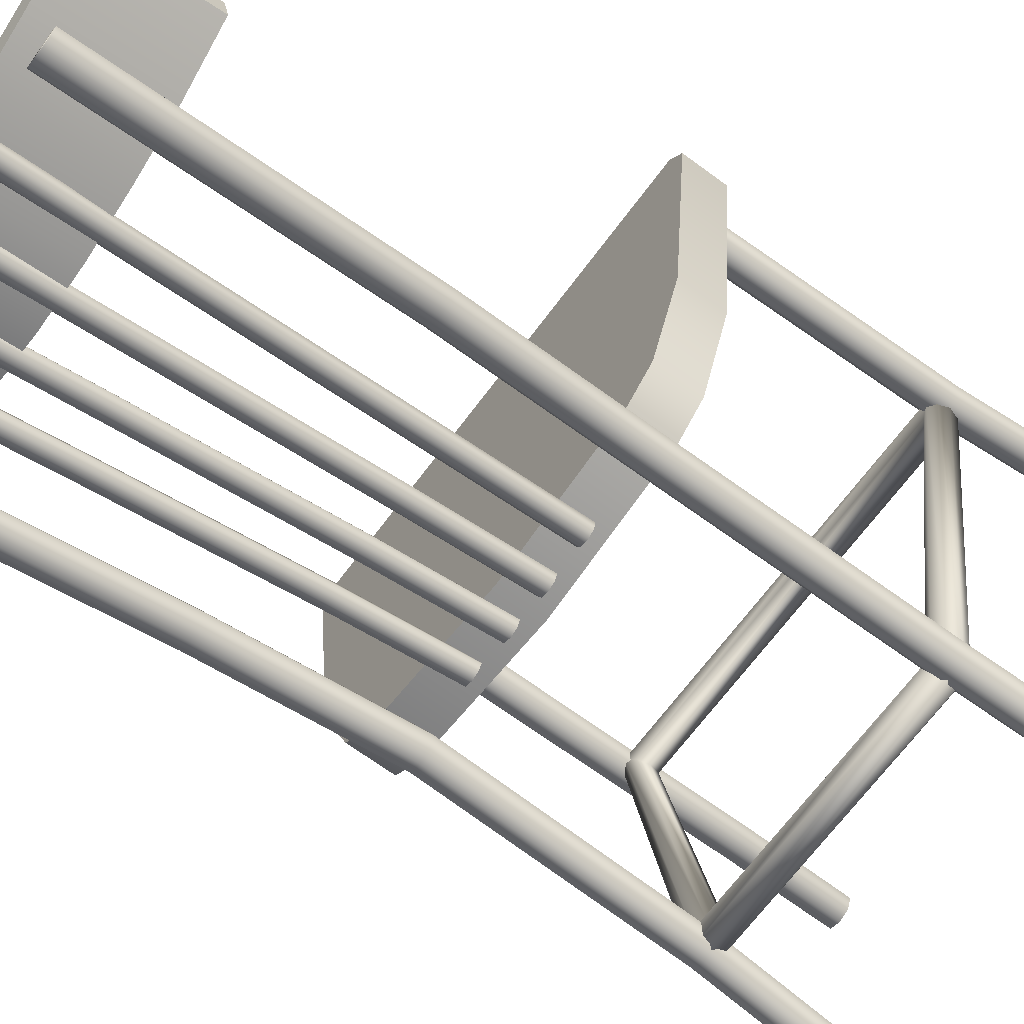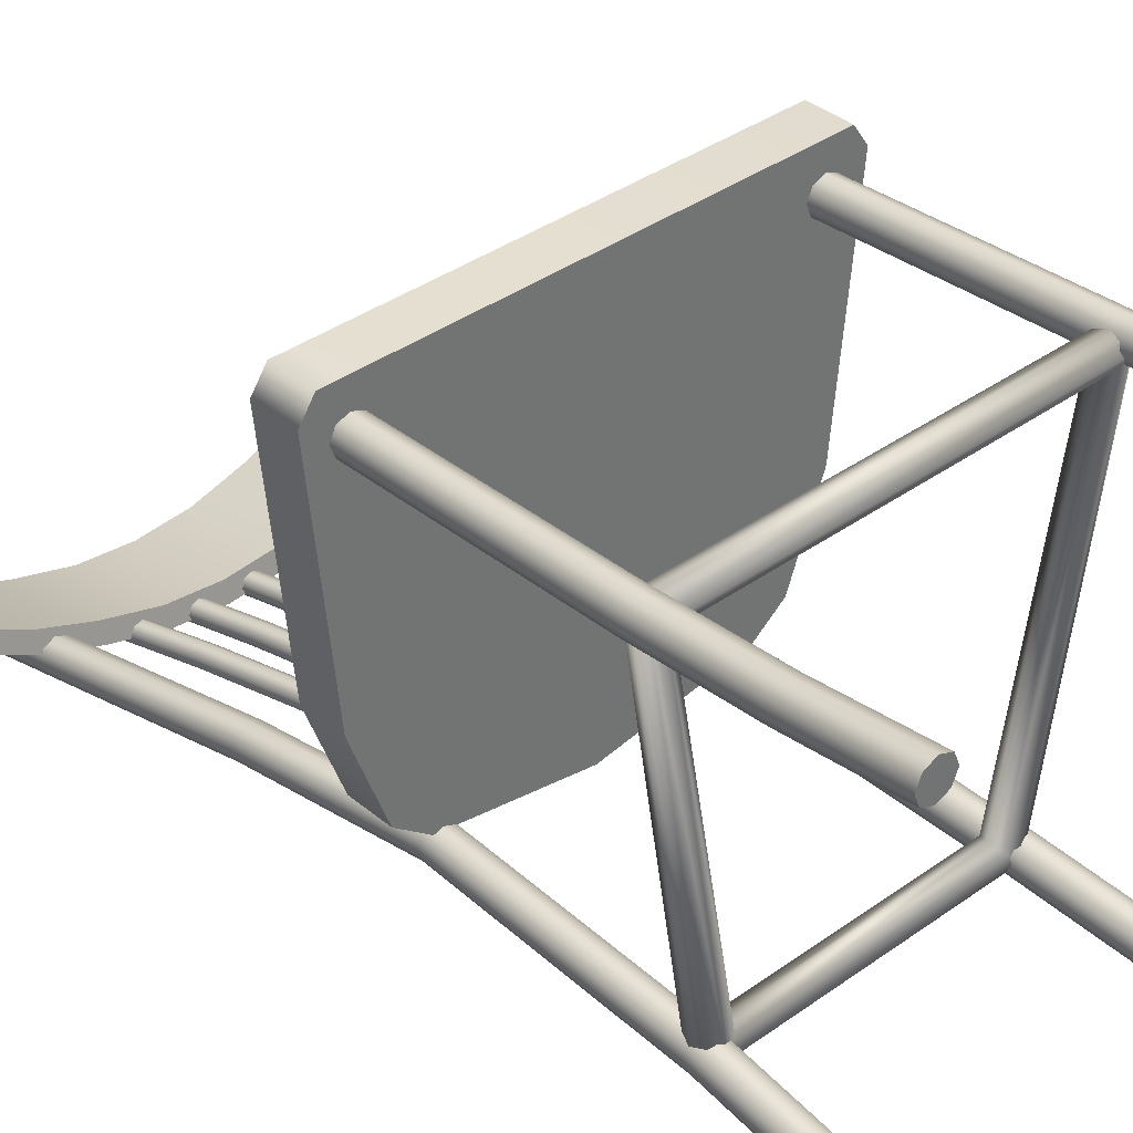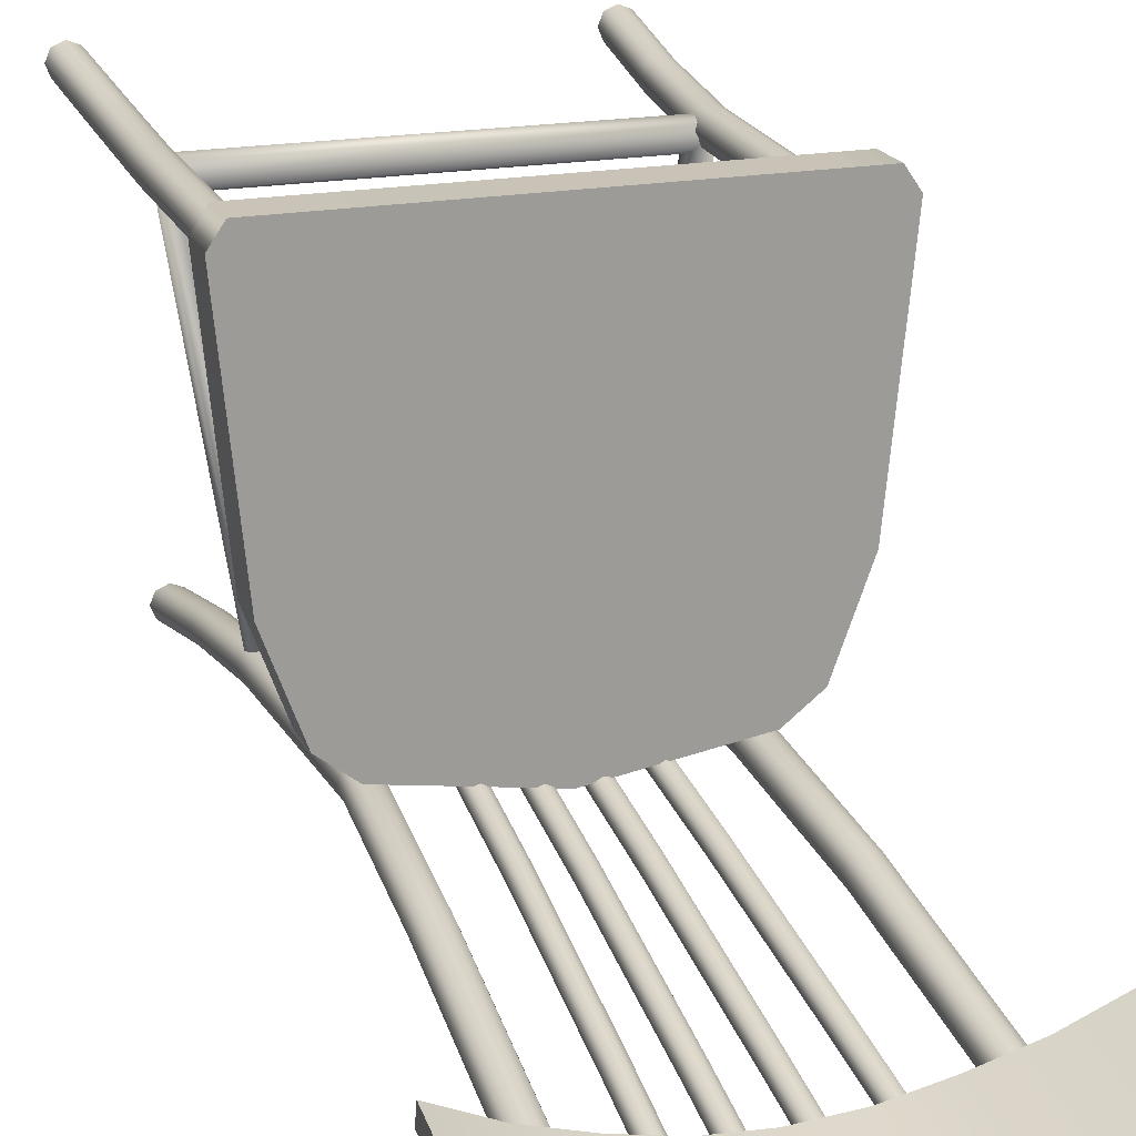
<metadata>
{"format":"obj","ext":"obj","renderer":"f3d","projection":"perspective","resolution":1024,"background":"white","views":[{"elev":-67.4,"azim":-126.5,"up":"+Z"},{"elev":36.7,"azim":-42.9,"up":"+Z"},{"elev":19.4,"azim":160.9,"up":"+Z"}]}
</metadata>
<code>
g default
v -31.78 67.19 31.16
v 31.78 67.19 31.16
v -31.78 73.41 31.16
v 31.78 73.41 31.16
v -20.67 73.41 -23.12
v 20.67 73.41 -23.12
v -20.67 67.19 -23.12
v 20.67 67.19 -23.12
v 25.47 73.41 -19.4
v -25.47 73.41 -19.4
v -25.47 67.19 -19.4
v 25.47 67.19 -19.4
v -30.4 73.41 -6.05
v -30.4 67.19 -6.05
v 30.4 67.19 -6.05
v 30.4 73.41 -6.05
v 33.82 73.41 28.17
v -33.82 73.41 28.17
v -33.82 67.19 28.17
v 33.82 67.19 28.17
v -0 73.41 -26.4
v -0 67.19 -26.4
v 0 67.19 -19.4
v 0 67.19 -6.05
v 0 67.19 28.17
v -0 67.19 31.16
v -0 73.41 31.16
v 0 73.41 28.17
v 0 73.41 -6.05
v 0 73.41 -19.4
v -21.63 67.19 -19.4
v -25.82 67.19 -6.05
v -28.72 67.19 28.17
v -26.98 67.19 31.16
v -26.98 73.41 31.16
v -28.72 73.41 28.17
v -25.82 73.41 -6.05
v -21.63 73.41 -19.4
v -17.56 73.41 -23.62
v -17.56 67.19 -23.62
v -28.81 -8e-06 28.81
v -30.48 -8e-06 28.12
v -32.15 -8e-06 28.81
v -32.84 -8e-06 30.48
v -32.15 -8e-06 32.15
v -30.48 -8e-06 32.84
v -28.81 -8e-06 32.15
v -28.12 -8e-06 30.48
v -26.58 68.29 23.46
v -28.25 68.29 22.77
v -29.91 68.29 23.46
v -30.6 68.29 25.12
v -29.91 68.29 26.79
v -28.25 68.29 27.48
v -26.58 68.29 26.79
v -25.89 68.29 25.12
v -30.48 -8e-06 30.48
v -28.25 68.29 25.12
v -27.89 15.78 29.65
v -29.56 15.78 30.34
v -31.23 15.78 29.65
v -31.92 15.78 27.98
v -31.23 15.78 26.31
v -29.56 15.78 25.62
v -27.89 15.78 26.31
v -27.2 15.78 27.98
v -28.77 32.55 28.66
v -30.44 32.55 27.97
v -31.13 32.55 26.3
v -30.44 32.55 24.63
v -28.77 32.55 23.94
v -27.11 32.55 24.63
v -26.42 32.55 26.3
v -27.11 32.55 27.97
v -19.95 1e-05 -28.81
v -21.61 1e-05 -28.12
v -23.27 1e-05 -28.81
v -23.96 1e-05 -30.48
v -23.27 1e-05 -32.15
v -21.61 1e-05 -32.84
v -19.95 1e-05 -32.15
v -19.26 1e-05 -30.48
v -17.73 68.29 -23.46
v -19.39 68.29 -22.77
v -21.05 68.29 -23.46
v -21.73 68.29 -25.12
v -21.05 68.29 -26.79
v -19.39 68.29 -27.48
v -17.73 68.29 -26.79
v -17.04 68.29 -25.12
v -21.61 1e-05 -30.48
v -19.04 15.78 -29.65
v -20.7 15.78 -30.34
v -22.36 15.78 -29.65
v -23.04 15.78 -27.98
v -22.36 15.78 -26.31
v -20.7 15.78 -25.62
v -19.04 15.78 -26.31
v -18.35 15.78 -27.98
v -19.91 32.55 -28.66
v -21.57 32.55 -27.97
v -22.26 32.55 -26.3
v -21.57 32.55 -24.63
v -19.91 32.55 -23.94
v -18.25 32.55 -24.63
v -17.56 32.55 -26.3
v -18.25 32.55 -27.97
v -20.1 138.3 -36.18
v -21.76 138.3 -35.49
v -21.76 138.3 -37.85
v -23.42 138.3 -36.18
v -24.1 138.3 -37.85
v -23.42 138.3 -39.52
v -21.76 138.3 -40.21
v -20.1 138.3 -39.52
v -19.41 138.3 -37.85
v -22.03 94.73 -27.01
v -20.37 94.73 -26.32
v -18.71 94.73 -27.01
v -18.02 94.73 -28.68
v -18.71 94.73 -30.35
v -20.37 94.73 -31.04
v -22.03 94.73 -30.35
v -22.71 94.73 -28.68
v 20.04 1e-05 -28.81
v 21.7 1e-05 -28.12
v 23.37 1e-05 -28.81
v 24.06 1e-05 -30.48
v 23.37 1e-05 -32.15
v 21.7 1e-05 -32.84
v 20.04 1e-05 -32.15
v 19.35 1e-05 -30.48
v 17.8 68.29 -23.46
v 19.47 68.29 -22.77
v 21.13 68.29 -23.46
v 21.82 68.29 -25.12
v 21.13 68.29 -26.79
v 19.47 68.29 -27.48
v 17.8 68.29 -26.79
v 17.11 68.29 -25.12
v 21.7 1e-05 -30.48
v 19.12 15.78 -29.65
v 20.78 15.78 -30.34
v 22.45 15.78 -29.65
v 23.14 15.78 -27.98
v 22.45 15.78 -26.31
v 20.78 15.78 -25.62
v 19.12 15.78 -26.31
v 18.43 15.78 -27.98
v 19.99 32.55 -28.66
v 21.66 32.55 -27.97
v 22.35 32.55 -26.3
v 21.66 32.55 -24.63
v 19.99 32.55 -23.94
v 18.33 32.55 -24.63
v 17.64 32.55 -26.3
v 18.33 32.55 -27.97
v 20.18 138.3 -36.18
v 21.85 138.3 -35.49
v 21.85 138.3 -37.85
v 23.51 138.3 -36.18
v 24.2 138.3 -37.85
v 23.51 138.3 -39.52
v 21.85 138.3 -40.21
v 20.18 138.3 -39.52
v 19.49 138.3 -37.85
v 22.12 94.73 -27.01
v 20.45 94.73 -26.32
v 18.79 94.73 -27.01
v 18.1 94.73 -28.68
v 18.79 94.73 -30.35
v 20.45 94.73 -31.04
v 22.12 94.73 -30.35
v 22.81 94.73 -28.68
v -17.11 32.55 -24.04
v -25.73 32.55 23.59
v 25.59 32.55 23.65
v 16.91 32.55 -24.06
v -17.7 34.06 -24.64
v -26.32 34.06 24.19
v 26.18 34.06 24.25
v 17.5 34.06 -24.66
v -19.13 34.68 -26.08
v -27.74 34.68 25.63
v 27.6 34.68 25.69
v 18.92 34.68 -26.1
v -20.54 34.06 -27.53
v -29.15 34.06 27.08
v 29.02 34.06 27.14
v 20.33 34.06 -27.55
v -21.11 32.55 -28.14
v -29.72 32.55 27.68
v 29.58 32.55 27.74
v 20.9 32.55 -28.15
v -20.48 31.04 -27.56
v -29.09 31.04 27.1
v 28.96 31.04 27.16
v 20.27 31.04 -27.57
v -19.02 30.42 -26.13
v -27.63 30.42 25.68
v 27.49 30.42 25.74
v 18.8 30.42 -26.15
v -17.55 31.04 -24.71
v -26.16 31.04 24.25
v 26.03 31.04 24.32
v 17.34 31.04 -24.73
v -7.933 69.29 -24.61
v -8.906 69.29 -24
v -10.02 69.29 -24.27
v -10.63 69.29 -25.24
v -10.37 69.29 -26.36
v -9.399 69.29 -26.97
v -8.282 69.29 -26.71
v -7.675 69.29 -25.73
v -7.94 69.29 -24.61
v -8.912 69.29 -24
v -10.03 69.29 -24.26
v -10.64 69.29 -25.24
v -10.38 69.29 -26.36
v -9.406 69.29 -26.97
v -8.289 69.29 -26.71
v -7.682 69.29 -25.73
v -9.152 69.29 -25.49
v -9.378 114 -33.7
v -10.35 114 -33.09
v -11.47 114 -33.36
v -12.07 114 -34.33
v -11.82 114 -35.45
v -10.84 114 -36.06
v -9.727 114 -35.8
v -9.12 114 -34.82
v -10.42 86.16 -27.24
v -9.307 86.16 -26.98
v -8.334 86.16 -27.58
v -8.076 86.16 -28.7
v -8.683 86.16 -29.68
v -9.8 86.16 -29.94
v -10.77 86.16 -29.33
v -11.03 86.16 -28.21
v -10.53 138 -39.64
v -11.5 138 -39.03
v -11.79 138 -39.74
v -12.62 138 -39.29
v -13.23 138 -40.27
v -12.97 138 -41.39
v -12 138 -42
v -10.88 138 -41.74
v -10.27 138 -40.76
v 10.27 69.3 -24.2
v 9.172 69.3 -23.88
v 8.166 69.3 -24.43
v 7.842 69.3 -25.53
v 8.391 69.3 -26.54
v 9.491 69.3 -26.87
v 10.5 69.3 -26.32
v 10.82 69.3 -25.21
v 10.27 69.3 -24.2
v 9.165 69.3 -23.88
v 8.159 69.3 -24.43
v 7.836 69.3 -25.53
v 8.385 69.3 -26.54
v 9.484 69.3 -26.87
v 10.49 69.3 -26.32
v 10.81 69.3 -25.21
v 9.331 69.3 -25.37
v 11.31 114 -33.35
v 10.21 114 -33.02
v 9.208 114 -33.57
v 8.884 114 -34.68
v 9.433 114 -35.69
v 10.53 114 -36.01
v 11.54 114 -35.46
v 11.86 114 -34.36
v 8.575 86.17 -27.4
v 9.581 86.17 -26.85
v 10.68 86.17 -27.17
v 11.23 86.17 -28.18
v 10.91 86.17 -29.29
v 9.9 86.17 -29.84
v 8.801 86.17 -29.51
v 8.252 86.17 -28.5
v 11.79 138 -39.38
v 10.69 138 -39.05
v 10.61 138 -39.81
v 9.687 138 -39.6
v 9.363 138 -40.7
v 9.912 138 -41.72
v 11.01 138 -42.04
v 12.02 138 -41.49
v 12.34 138 -40.39
v 4.037 69.3 -25.18
v 2.961 69.3 -24.78
v 1.92 69.3 -25.27
v 1.525 69.3 -26.35
v 2.006 69.3 -27.39
v 3.082 69.3 -27.79
v 4.123 69.3 -27.31
v 4.518 69.3 -26.23
v 4.03 69.3 -25.18
v 2.954 69.3 -24.78
v 1.914 69.3 -25.27
v 1.518 69.3 -26.35
v 2 69.3 -27.39
v 3.076 69.3 -27.79
v 4.116 69.3 -27.31
v 4.511 69.3 -26.23
v 3.021 69.3 -26.29
v 4.475 114 -34.37
v 3.399 114 -33.98
v 2.358 114 -34.46
v 1.963 114 -35.54
v 2.444 114 -36.58
v 3.52 114 -36.98
v 4.561 114 -36.5
v 4.956 114 -35.42
v 2.133 86.17 -28.26
v 3.174 86.17 -27.77
v 4.25 86.17 -28.17
v 4.731 86.17 -29.22
v 4.336 86.17 -30.3
v 3.295 86.17 -30.78
v 2.219 86.17 -30.38
v 1.738 86.17 -29.34
v 4.555 138 -40.42
v 3.48 138 -40.02
v 3.347 138 -40.77
v 2.439 138 -40.51
v 2.044 138 -41.59
v 2.525 138 -42.63
v 3.601 138 -43.03
v 4.641 138 -42.55
v 5.037 138 -41.47
v 30.48 -8e-06 28.12
v 28.81 -8e-06 28.81
v 28.12 -8e-06 30.48
v 28.81 -8e-06 32.15
v 30.48 -8e-06 32.84
v 32.15 -8e-06 32.15
v 32.84 -8e-06 30.48
v 32.15 -8e-06 28.81
v 28.27 68.29 22.76
v 26.61 68.29 23.45
v 25.91 68.29 25.11
v 26.61 68.29 26.78
v 28.27 68.29 27.47
v 29.94 68.29 26.78
v 30.63 68.29 25.11
v 29.94 68.29 23.45
v 30.48 -8e-06 30.48
v 28.27 68.29 25.11
v 31.72 15.78 28.06
v 31.03 15.78 29.73
v 29.36 15.78 30.42
v 27.69 15.78 29.73
v 27 15.78 28.06
v 27.69 15.78 26.4
v 29.36 15.78 25.7
v 31.03 15.78 26.4
v 30.4 32.55 27.98
v 28.73 32.55 28.67
v 27.06 32.55 27.98
v 26.37 32.55 26.32
v 27.06 32.55 24.65
v 28.73 32.55 23.96
v 30.4 32.55 24.65
v 31.09 32.55 26.32
v -1.866 69.3 -25.29
v -2.897 69.3 -24.78
v -3.98 69.3 -25.16
v -4.48 69.3 -26.2
v -4.105 69.3 -27.29
v -3.074 69.3 -27.79
v -1.991 69.3 -27.41
v -1.49 69.3 -26.37
v -1.872 69.3 -25.29
v -2.903 69.3 -24.78
v -3.986 69.3 -25.16
v -4.487 69.3 -26.2
v -4.112 69.3 -27.28
v -3.08 69.3 -27.79
v -1.997 69.3 -27.41
v -1.497 69.3 -26.37
v -2.985 69.3 -26.29
v -2.341 114 -34.48
v -3.372 114 -33.98
v -4.456 114 -34.35
v -4.956 114 -35.39
v -4.581 114 -36.48
v -3.55 114 -36.98
v -2.466 114 -36.6
v -1.966 114 -35.57
v -4.064 86.17 -28.16
v -2.981 86.17 -27.78
v -1.95 86.17 -28.28
v -1.575 86.17 -29.37
v -2.075 86.17 -30.41
v -3.158 86.17 -30.78
v -4.19 86.17 -30.28
v -4.565 86.17 -29.19
v -2.861 138 -40.5
v -3.892 138 -40
v -4.098 138 -40.73
v -4.975 138 -40.38
v -5.475 138 -41.41
v -5.1 138 -42.5
v -4.069 138 -43
v -2.986 138 -42.63
v -2.485 138 -41.59
v -31.79 127 -27.08
v 31.79 127 -27.08
v -31.79 142.8 -30.45
v 31.79 142.8 -30.45
v -31.79 142.1 -33.32
v 31.79 142.1 -33.32
v -31.79 126.3 -29.96
v 31.79 126.3 -29.96
v 23.84 141.3 -37.21
v 23.84 125.4 -33.85
v 23.84 126.1 -30.97
v 23.84 141.9 -34.33
v 15.89 140.7 -39.8
v 15.89 124.8 -36.44
v 15.89 125.5 -33.56
v 15.89 141.3 -36.92
v 7.946 140.2 -41.7
v 7.946 124.4 -38.34
v 7.946 125.1 -35.46
v 7.946 140.9 -38.82
v 0 140.1 -42.31
v 0 124.3 -38.94
v 0 124.9 -36.06
v 0 140.8 -39.43
v -7.946 140.2 -41.7
v -7.946 124.4 -38.34
v -7.946 125.1 -35.46
v -7.946 140.9 -38.82
v -15.89 140.7 -39.8
v -15.89 124.8 -36.44
v -15.89 125.5 -33.56
v -15.89 141.3 -36.92
v -23.84 141.3 -37.21
v -23.84 125.4 -33.85
v -23.84 126.1 -30.97
v -23.84 141.9 -34.33
g Chair4
f 1 34 35 3
f 3 35 36 18
f 5 39 40 7
f 19 33 34 1
f 2 20 17 4
f 19 1 3 18
f 10 38 39 5
f 7 11 10 5
f 7 40 31 11
f 9 12 8 6
f 11 14 13 10
f 11 31 32 14
f 16 15 12 9
f 13 37 38 10
f 18 36 37 13
f 14 19 18 13
f 14 32 33 19
f 17 20 15 16
f 21 6 8 22
f 23 22 8 12
f 24 23 12 15
f 25 24 15 20
f 26 25 20 2
f 27 26 2 4
f 28 27 4 17
f 29 28 17 16
f 30 29 16 9
f 21 30 9 6
f 31 23 24 32
f 33 32 24 25
f 34 33 25 26
f 35 34 26 27
f 36 35 27 28
f 37 36 28 29
f 38 37 29 30
f 39 38 30 21
f 40 39 21 22
f 31 40 22 23
f 41 42 64 65
f 42 43 63 64
f 43 44 62 63
f 44 45 61 62
f 45 46 60 61
f 46 47 59 60
f 47 48 66 59
f 48 41 65 66
f 42 41 57
f 43 42 57
f 44 43 57
f 45 44 57
f 46 45 57
f 47 46 57
f 48 47 57
f 41 48 57
f 49 50 58
f 50 51 58
f 51 52 58
f 52 53 58
f 53 54 58
f 54 55 58
f 55 56 58
f 56 49 58
f 60 59 74 67
f 61 60 67 68
f 62 61 68 69
f 63 62 69 70
f 64 63 70 71
f 65 64 71 72
f 66 65 72 73
f 59 66 73 74
f 68 67 54 53
f 69 68 53 52
f 70 69 52 51
f 71 70 51 50
f 72 71 50 49
f 73 72 49 56
f 74 73 56 55
f 67 74 55 54
f 75 98 97 76
f 76 97 96 77
f 77 96 95 78
f 78 95 94 79
f 79 94 93 80
f 80 93 92 81
f 81 92 99 82
f 82 99 98 75
f 76 91 75
f 77 91 76
f 78 91 77
f 79 91 78
f 80 91 79
f 81 91 80
f 82 91 81
f 75 91 82
f 108 110 109
f 109 110 111
f 111 110 112
f 112 110 113
f 113 110 114
f 114 110 115
f 115 110 116
f 116 110 108
f 93 100 107 92
f 94 101 100 93
f 95 102 101 94
f 96 103 102 95
f 97 104 103 96
f 98 105 104 97
f 99 106 105 98
f 92 107 106 99
f 101 87 88 100
f 102 86 87 101
f 103 85 86 102
f 104 84 85 103
f 105 83 84 104
f 106 90 83 105
f 107 89 90 106
f 100 88 89 107
f 83 119 118 84
f 84 118 117 85
f 85 117 124 86
f 86 124 123 87
f 87 123 122 88
f 88 122 121 89
f 89 121 120 90
f 90 120 119 83
f 118 109 111 117
f 119 108 109 118
f 120 116 108 119
f 121 115 116 120
f 122 114 115 121
f 123 113 114 122
f 124 112 113 123
f 117 111 112 124
f 125 126 147 148
f 126 127 146 147
f 127 128 145 146
f 128 129 144 145
f 129 130 143 144
f 130 131 142 143
f 131 132 149 142
f 132 125 148 149
f 126 125 141
f 127 126 141
f 128 127 141
f 129 128 141
f 130 129 141
f 131 130 141
f 132 131 141
f 125 132 141
f 158 159 160
f 159 161 160
f 161 162 160
f 162 163 160
f 163 164 160
f 164 165 160
f 165 166 160
f 166 158 160
f 143 142 157 150
f 144 143 150 151
f 145 144 151 152
f 146 145 152 153
f 147 146 153 154
f 148 147 154 155
f 149 148 155 156
f 142 149 156 157
f 151 150 138 137
f 152 151 137 136
f 153 152 136 135
f 154 153 135 134
f 155 154 134 133
f 156 155 133 140
f 157 156 140 139
f 150 157 139 138
f 133 134 168 169
f 134 135 167 168
f 135 136 174 167
f 136 137 173 174
f 137 138 172 173
f 138 139 171 172
f 139 140 170 171
f 140 133 169 170
f 168 167 161 159
f 169 168 159 158
f 170 169 158 166
f 171 170 166 165
f 172 171 165 164
f 173 172 164 163
f 174 173 163 162
f 167 174 162 161
f 176 175 179 180
f 177 176 180 181
f 178 177 181 182
f 175 178 182 179
f 180 179 183 184
f 181 180 184 185
f 182 181 185 186
f 179 182 186 183
f 184 183 187 188
f 185 184 188 189
f 186 185 189 190
f 183 186 190 187
f 188 187 191 192
f 189 188 192 193
f 190 189 193 194
f 187 190 194 191
f 192 191 195 196
f 193 192 196 197
f 194 193 197 198
f 191 194 198 195
f 196 195 199 200
f 197 196 200 201
f 198 197 201 202
f 195 198 202 199
f 200 199 203 204
f 201 200 204 205
f 202 201 205 206
f 199 202 206 203
f 204 203 175 176
f 205 204 176 177
f 206 205 177 178
f 203 206 178 175
f 208 223 207
f 209 223 208
f 210 223 209
f 211 223 210
f 212 223 211
f 213 223 212
f 214 223 213
f 207 223 214
f 240 242 241
f 241 242 243
f 243 242 244
f 244 242 245
f 245 242 246
f 246 242 247
f 247 242 248
f 248 242 240
f 215 234 233 216
f 216 233 232 217
f 217 232 239 218
f 218 239 238 219
f 219 238 237 220
f 220 237 236 221
f 221 236 235 222
f 222 235 234 215
f 233 225 226 232
f 234 224 225 233
f 235 231 224 234
f 236 230 231 235
f 237 229 230 236
f 238 228 229 237
f 239 227 228 238
f 232 226 227 239
f 224 240 241 225
f 225 241 243 226
f 226 243 244 227
f 227 244 245 228
f 228 245 246 229
f 229 246 247 230
f 230 247 248 231
f 231 248 240 224
f 250 265 249
f 251 265 250
f 252 265 251
f 253 265 252
f 254 265 253
f 255 265 254
f 256 265 255
f 249 265 256
f 282 284 283
f 283 284 285
f 285 284 286
f 286 284 287
f 287 284 288
f 288 284 289
f 289 284 290
f 290 284 282
f 257 276 275 258
f 258 275 274 259
f 259 274 281 260
f 260 281 280 261
f 261 280 279 262
f 262 279 278 263
f 263 278 277 264
f 264 277 276 257
f 275 267 268 274
f 276 266 267 275
f 277 273 266 276
f 278 272 273 277
f 279 271 272 278
f 280 270 271 279
f 281 269 270 280
f 274 268 269 281
f 266 282 283 267
f 267 283 285 268
f 268 285 286 269
f 269 286 287 270
f 270 287 288 271
f 271 288 289 272
f 272 289 290 273
f 273 290 282 266
f 292 307 291
f 293 307 292
f 294 307 293
f 295 307 294
f 296 307 295
f 297 307 296
f 298 307 297
f 291 307 298
f 324 326 325
f 325 326 327
f 327 326 328
f 328 326 329
f 329 326 330
f 330 326 331
f 331 326 332
f 332 326 324
f 299 318 317 300
f 300 317 316 301
f 301 316 323 302
f 302 323 322 303
f 303 322 321 304
f 304 321 320 305
f 305 320 319 306
f 306 319 318 299
f 317 309 310 316
f 318 308 309 317
f 319 315 308 318
f 320 314 315 319
f 321 313 314 320
f 322 312 313 321
f 323 311 312 322
f 316 310 311 323
f 308 324 325 309
f 309 325 327 310
f 310 327 328 311
f 311 328 329 312
f 312 329 330 313
f 313 330 331 314
f 314 331 332 315
f 315 332 324 308
f 333 334 356 357
f 334 335 355 356
f 335 336 354 355
f 336 337 353 354
f 337 338 352 353
f 338 339 351 352
f 339 340 358 351
f 340 333 357 358
f 334 333 349
f 335 334 349
f 336 335 349
f 337 336 349
f 338 337 349
f 339 338 349
f 340 339 349
f 333 340 349
f 341 342 350
f 342 343 350
f 343 344 350
f 344 345 350
f 345 346 350
f 346 347 350
f 347 348 350
f 348 341 350
f 352 351 366 359
f 353 352 359 360
f 354 353 360 361
f 355 354 361 362
f 356 355 362 363
f 357 356 363 364
f 358 357 364 365
f 351 358 365 366
f 360 359 346 345
f 361 360 345 344
f 362 361 344 343
f 363 362 343 342
f 364 363 342 341
f 365 364 341 348
f 366 365 348 347
f 359 366 347 346
f 368 383 367
f 369 383 368
f 370 383 369
f 371 383 370
f 372 383 371
f 373 383 372
f 374 383 373
f 367 383 374
f 400 402 401
f 401 402 403
f 403 402 404
f 404 402 405
f 405 402 406
f 406 402 407
f 407 402 408
f 408 402 400
f 375 394 393 376
f 376 393 392 377
f 377 392 399 378
f 378 399 398 379
f 379 398 397 380
f 380 397 396 381
f 381 396 395 382
f 382 395 394 375
f 393 385 386 392
f 394 384 385 393
f 395 391 384 394
f 396 390 391 395
f 397 389 390 396
f 398 388 389 397
f 399 387 388 398
f 392 386 387 399
f 384 400 401 385
f 385 401 403 386
f 386 403 404 387
f 387 404 405 388
f 388 405 406 389
f 389 406 407 390
f 390 407 408 391
f 391 408 400 384
f 409 443 444 411
f 411 444 441 413
f 413 441 442 415
f 415 442 443 409
f 410 416 414 412
f 415 409 411 413
f 417 414 416 418
f 419 418 416 410
f 420 419 410 412
f 417 420 412 414
f 421 417 418 422
f 423 422 418 419
f 424 423 419 420
f 421 424 420 417
f 425 421 422 426
f 427 426 422 423
f 428 427 423 424
f 425 428 424 421
f 429 425 426 430
f 431 430 426 427
f 432 431 427 428
f 429 432 428 425
f 433 429 430 434
f 435 434 430 431
f 436 435 431 432
f 433 436 432 429
f 437 433 434 438
f 439 438 434 435
f 440 439 435 436
f 437 440 436 433
f 441 437 438 442
f 443 442 438 439
f 444 443 439 440
f 441 444 440 437

</code>
